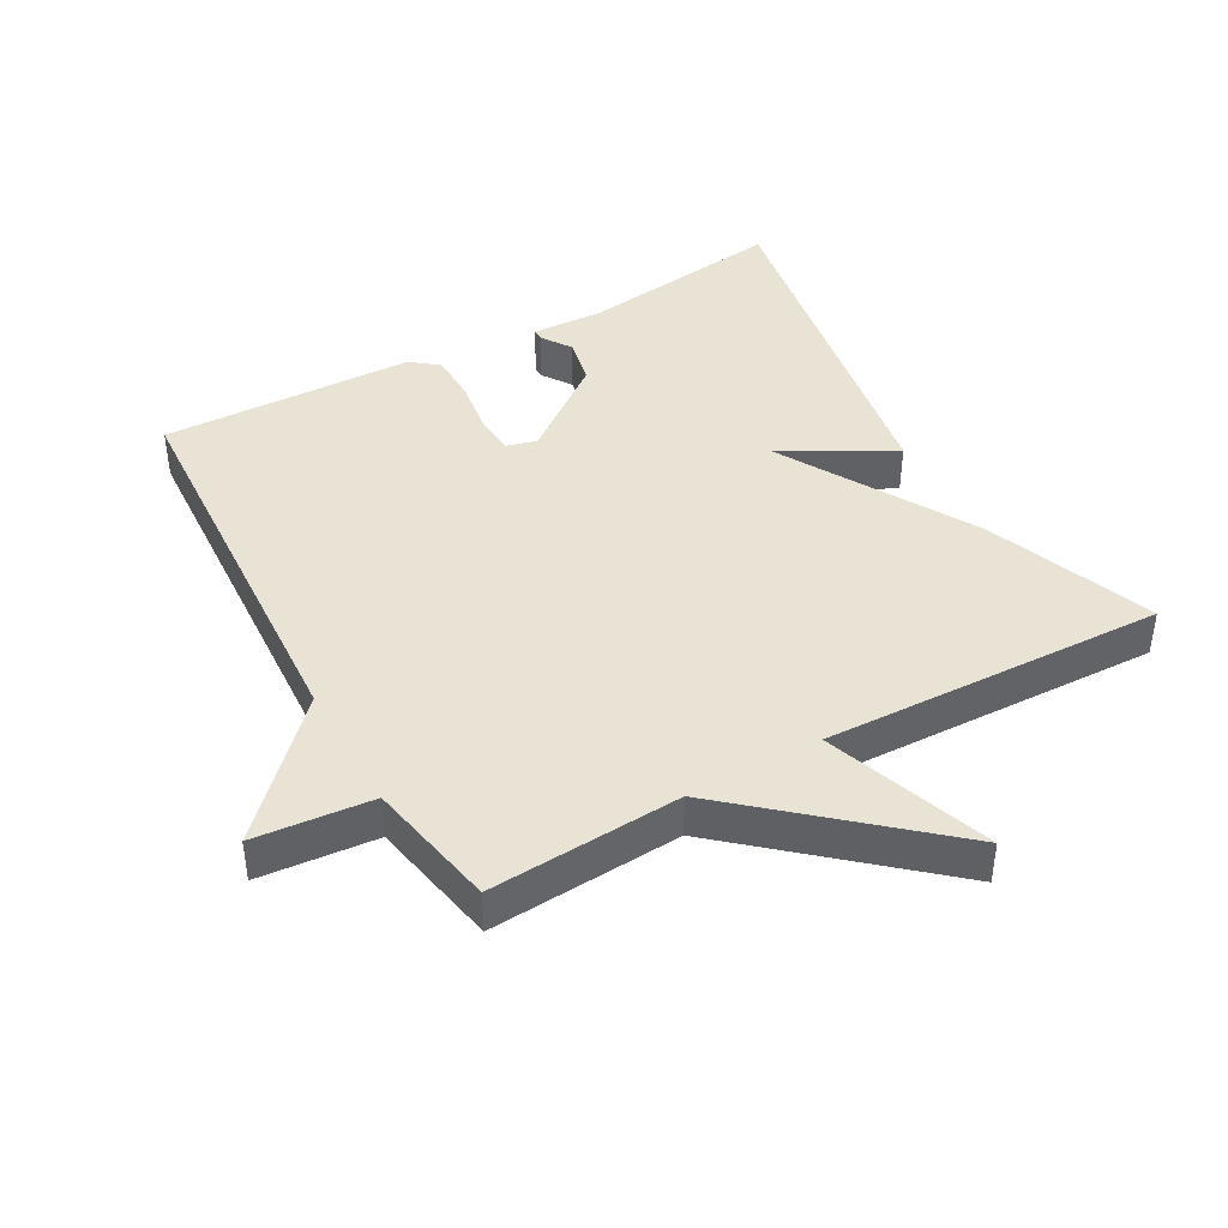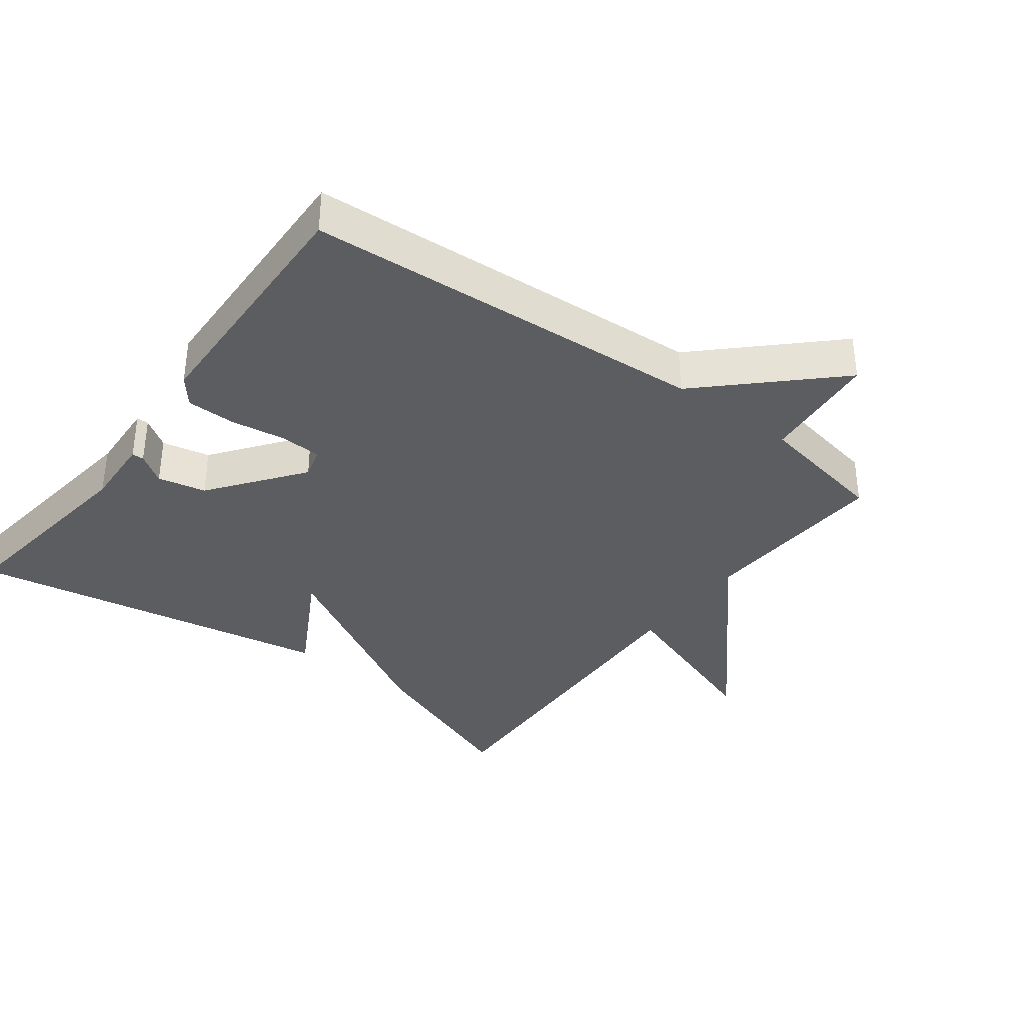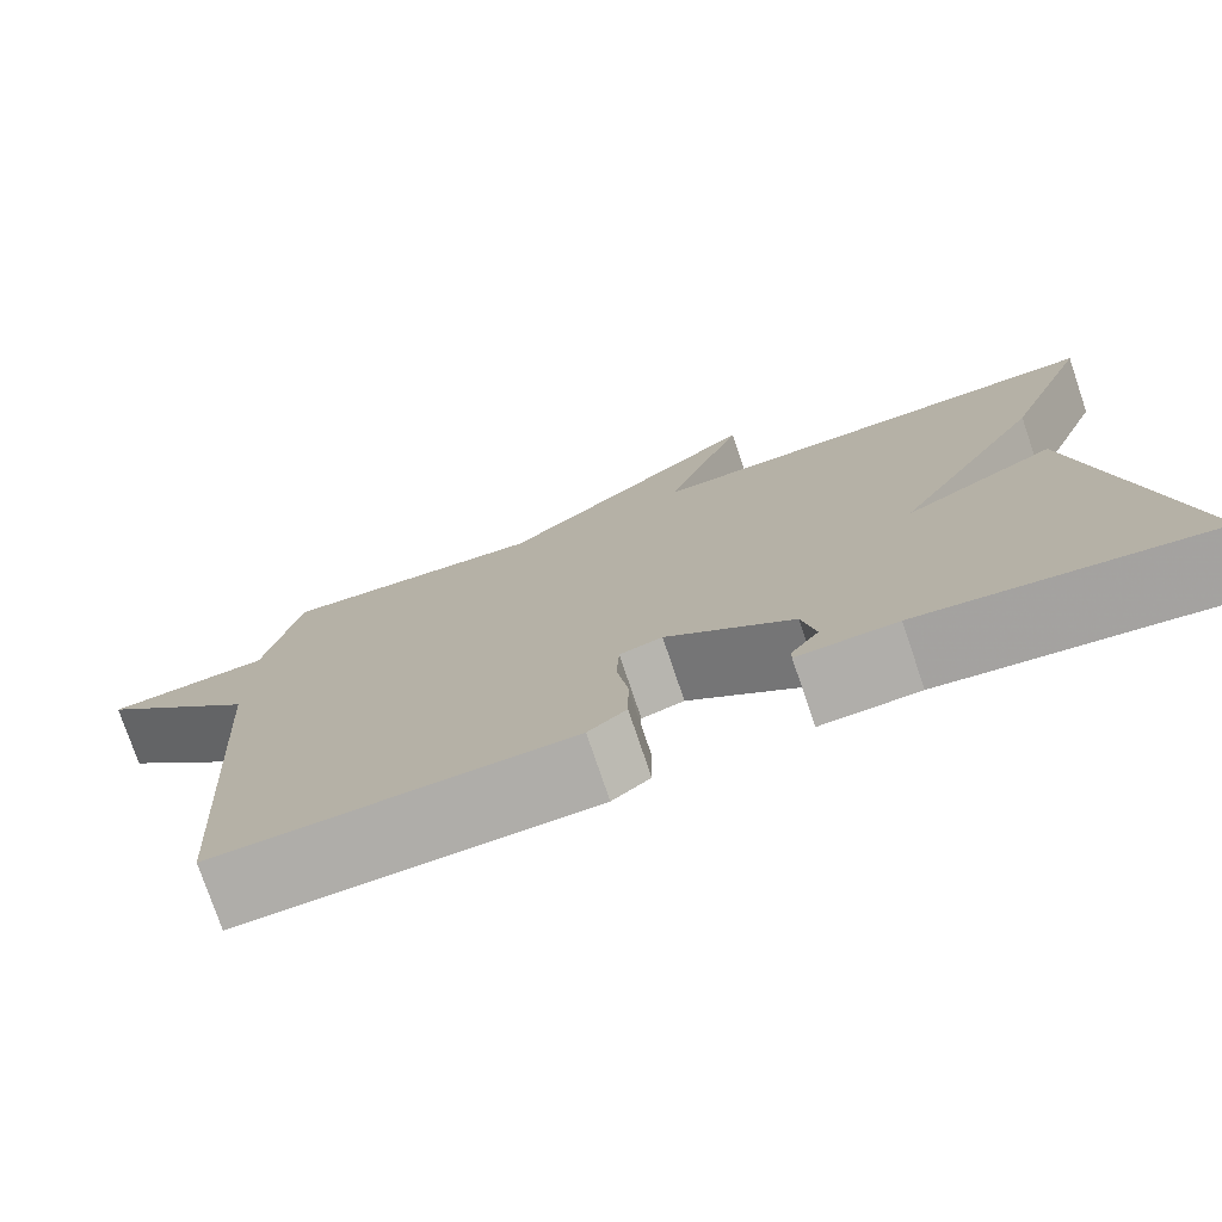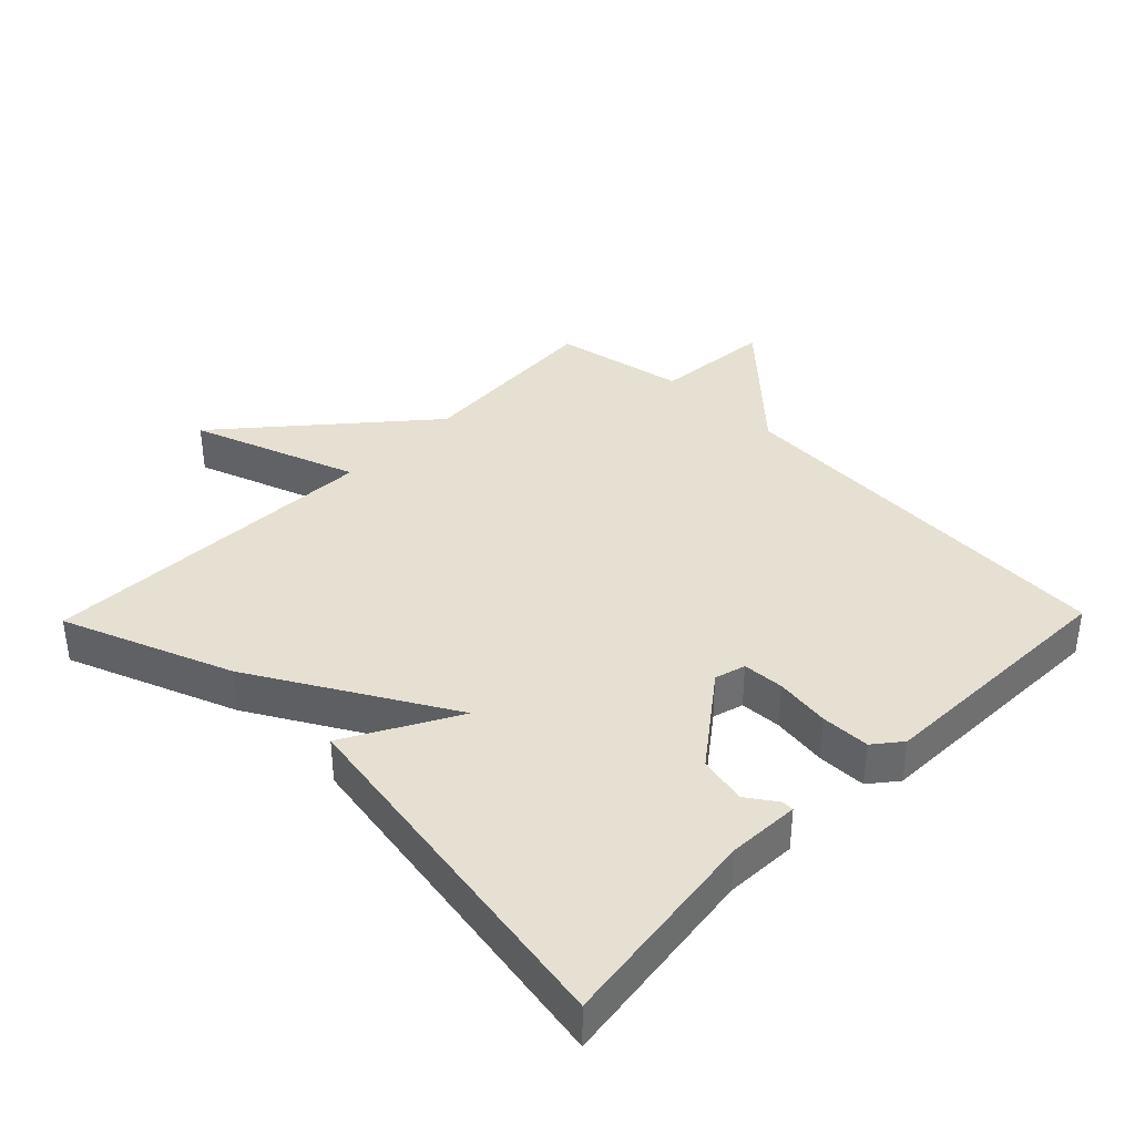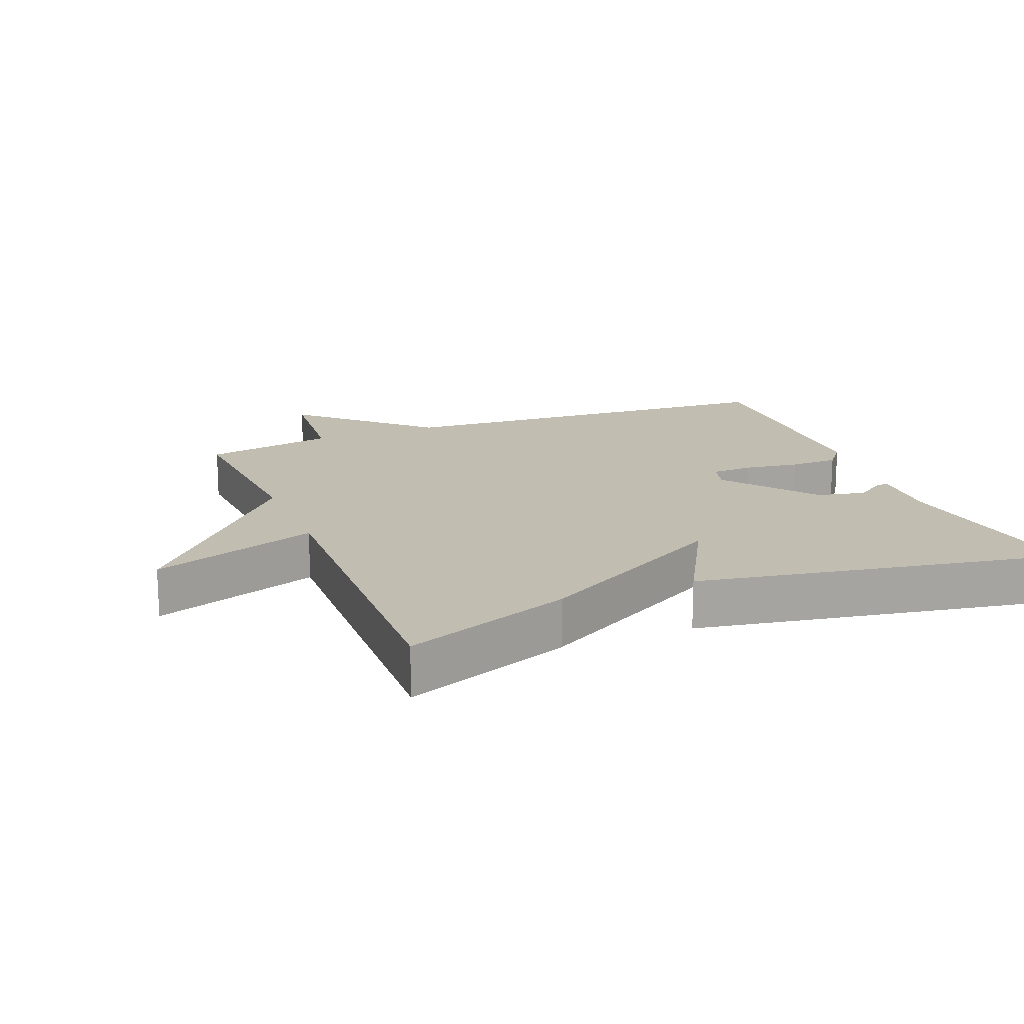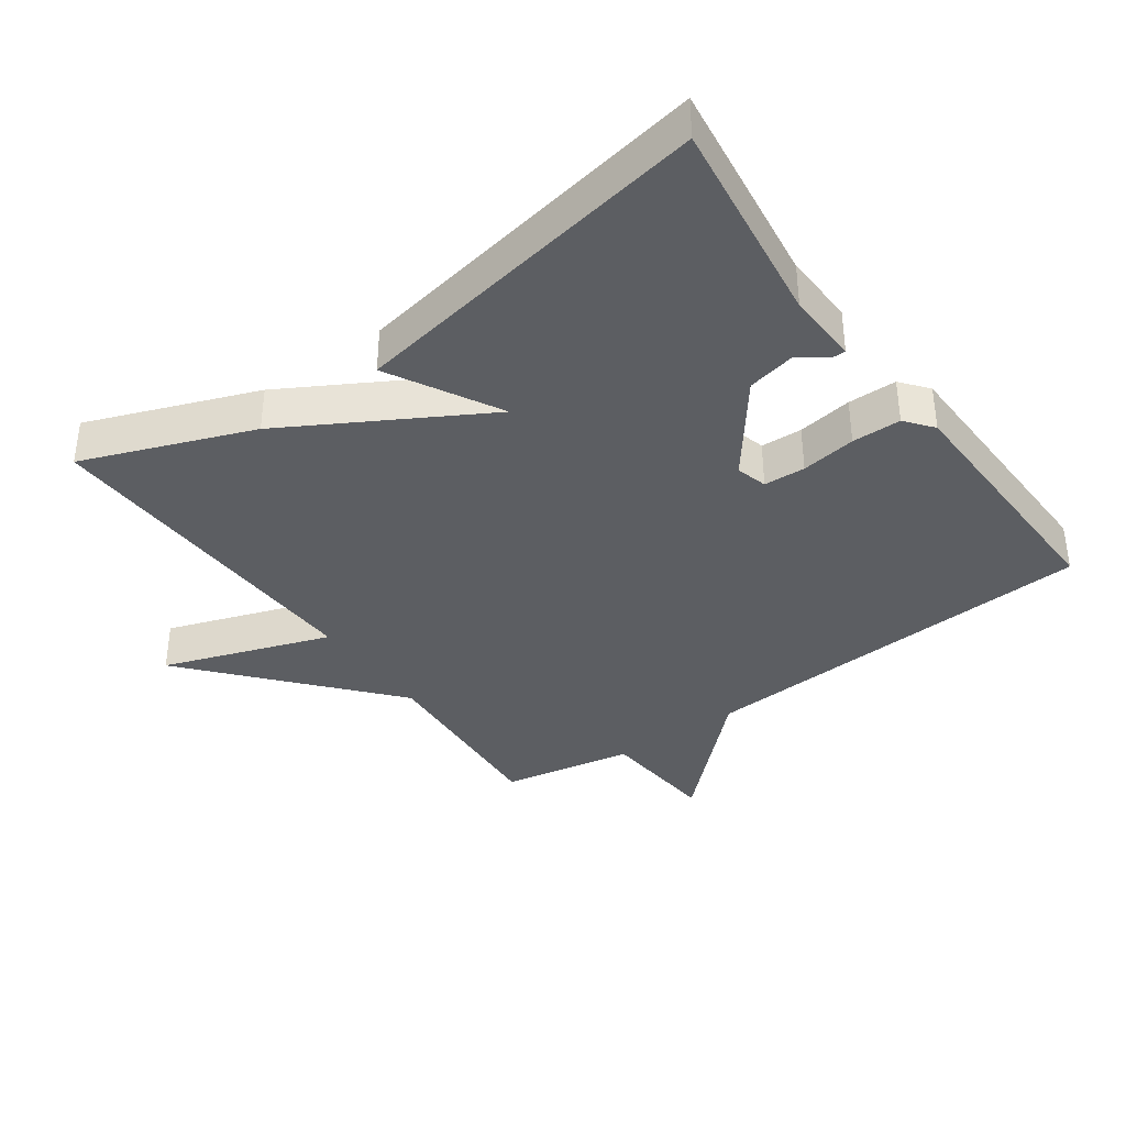
<metadata>
{"format":"obj","ext":"obj","renderer":"f3d","projection":"perspective","resolution":1024,"background":"white","views":[{"elev":42.0,"azim":-29.3,"up":"+Y"},{"elev":-36.2,"azim":-126.8,"up":"+Y"},{"elev":-76.6,"azim":18.7,"up":"+Z"},{"elev":37.8,"azim":134.3,"up":"+Y"},{"elev":16.9,"azim":68.1,"up":"+Y"},{"elev":-37.6,"azim":125.5,"up":"+Y"}]}
</metadata>
<code>
v 0.5 0.07 0.5
v 0.404 0.07 0.248
v 0.239 0.07 -0.043
v 0.404 0.07 0.048
v 0.5 0.07 -0.5
v 0.189 0.07 -0.459
v 0.082 0.07 -0.464
v 0.082 0.07 -0.446
v 0.112 0.07 -0.402
v 0.097 0.07 -0.33
v -0.04 0.07 -0.226
v -0.086 0.07 -0.239
v -0.089 0.07 -0.301
v -0.077 0.07 -0.383
v -0.078 0.07 -0.456
v -0.119 0.07 -0.489
v -0.5 0.07 -0.5
v -0.537 0.07 0.103
v -0.713 0.07 0.287
v -0.537 0.07 0.303
v -0.5 0.07 0.5
v -0.213 0.07 0.482
v 0.074 0.07 0.732
v -0.013 0.07 0.482
v 0.5 0 0.5
v 0.404 0 0.248
v 0.239 0 -0.043
v 0.404 0 0.048
v 0.5 0 -0.5
v 0.189 0 -0.459
v 0.082 0 -0.464
v 0.082 0 -0.446
v 0.112 0 -0.402
v 0.097 0 -0.33
v -0.04 0 -0.226
v -0.086 0 -0.239
v -0.089 0 -0.301
v -0.077 0 -0.383
v -0.078 0 -0.456
v -0.119 0 -0.489
v -0.5 0 -0.5
v -0.537 0 0.103
v -0.713 0 0.287
v -0.537 0 0.303
v -0.5 0 0.5
v -0.213 0 0.482
v 0.074 0 0.732
v -0.013 0 0.482
f 22 23 24
f 20 21 22
f 20 22 24
f 18 19 20
f 17 18 20
f 16 17 20
f 15 16 20
f 14 15 20
f 13 14 20
f 12 13 20
f 1 2 3
f 24 1 3
f 20 24 3
f 12 20 3
f 11 12 3
f 6 7 8 9
f 6 9 10
f 5 6 10
f 5 10 11
f 4 5 11
f 3 4 11
f 48 47 46
f 46 45 44
f 48 46 44
f 44 43 42
f 44 42 41
f 44 41 40
f 44 40 39
f 44 39 38
f 44 38 37
f 44 37 36
f 27 26 25
f 27 25 48
f 27 48 44
f 27 44 36
f 27 36 35
f 33 32 31 30
f 34 33 30
f 34 30 29
f 35 34 29
f 35 29 28
f 35 28 27
f 1 25 26 2
f 2 26 27 3
f 3 27 28 4
f 4 28 29 5
f 5 29 30 6
f 6 30 31 7
f 7 31 32 8
f 8 32 33 9
f 9 33 34 10
f 10 34 35 11
f 11 35 36 12
f 12 36 37 13
f 13 37 38 14
f 14 38 39 15
f 15 39 40 16
f 16 40 41 17
f 17 41 42 18
f 18 42 43 19
f 19 43 44 20
f 20 44 45 21
f 21 45 46 22
f 22 46 47 23
f 23 47 48 24
f 24 48 25 1

</code>
